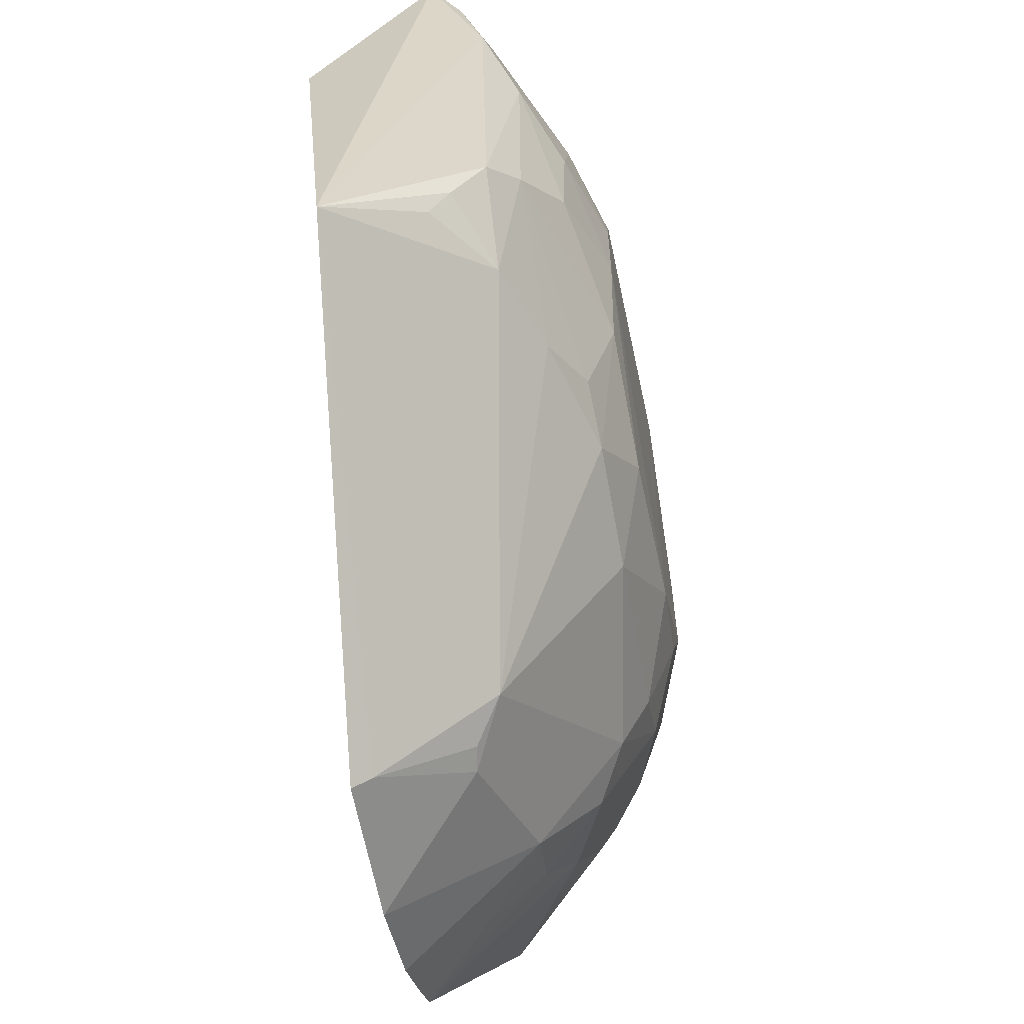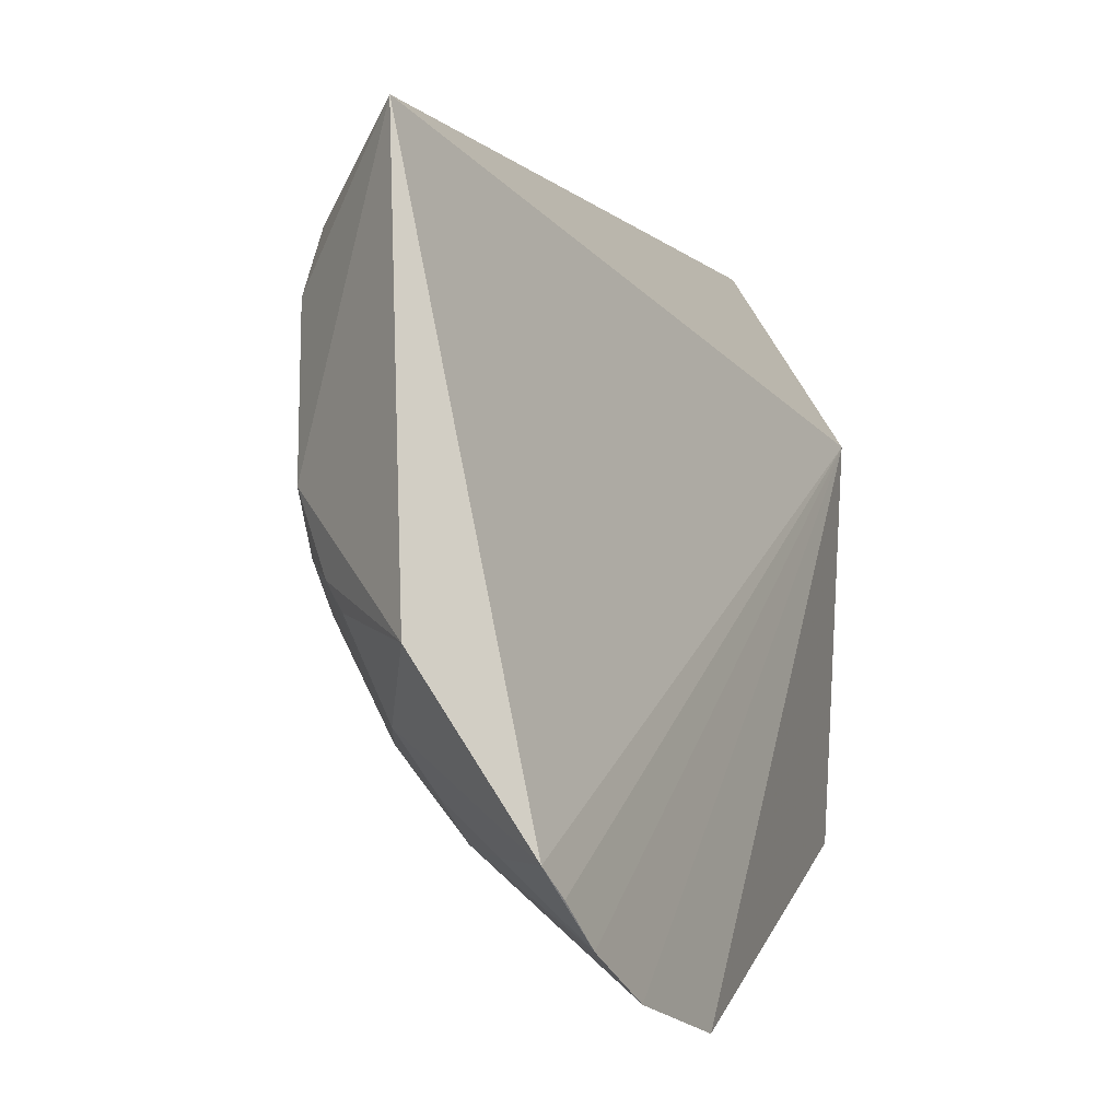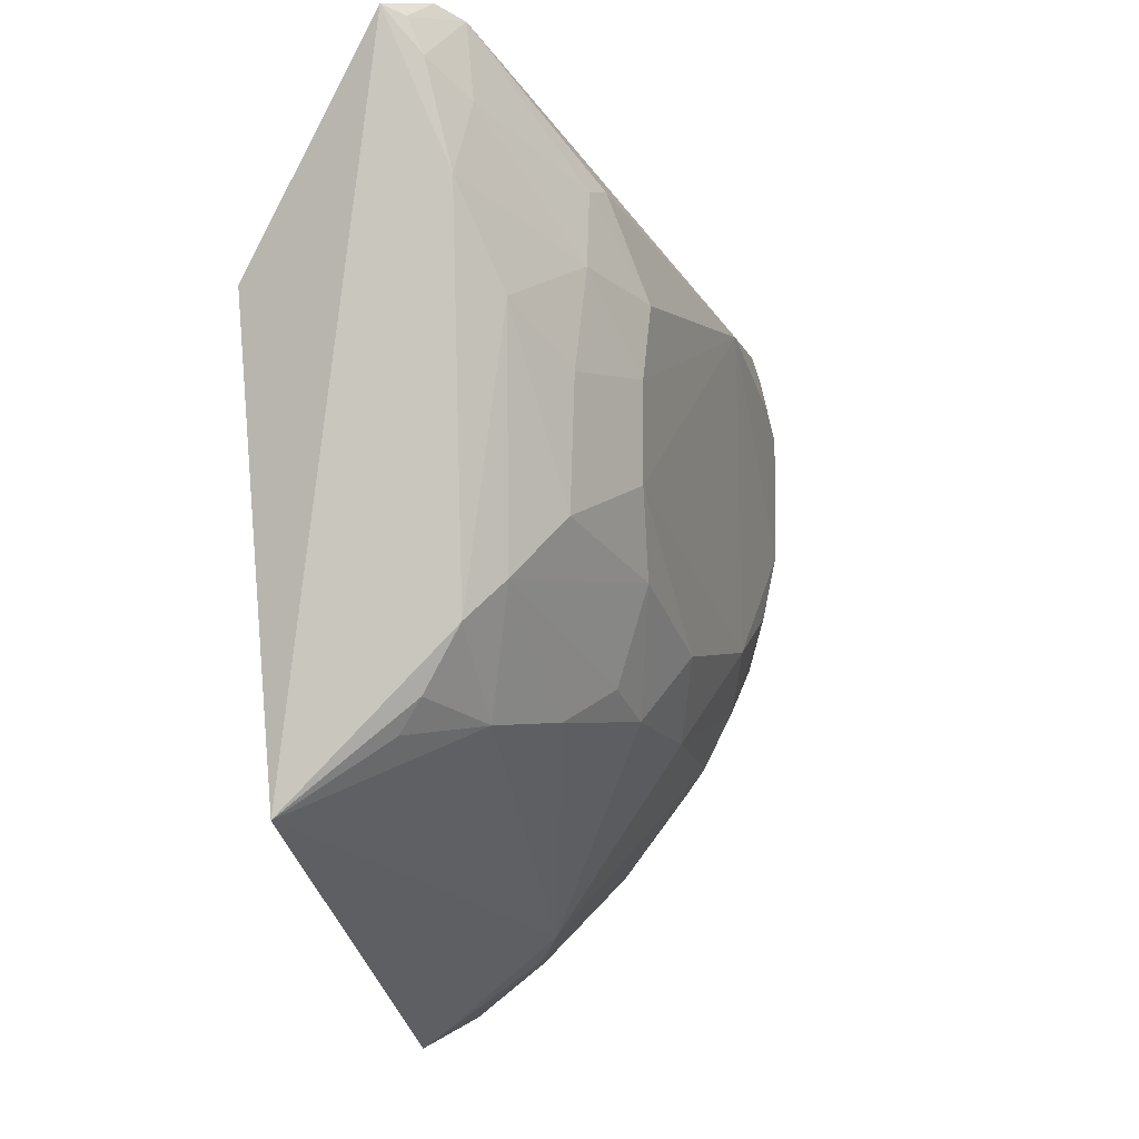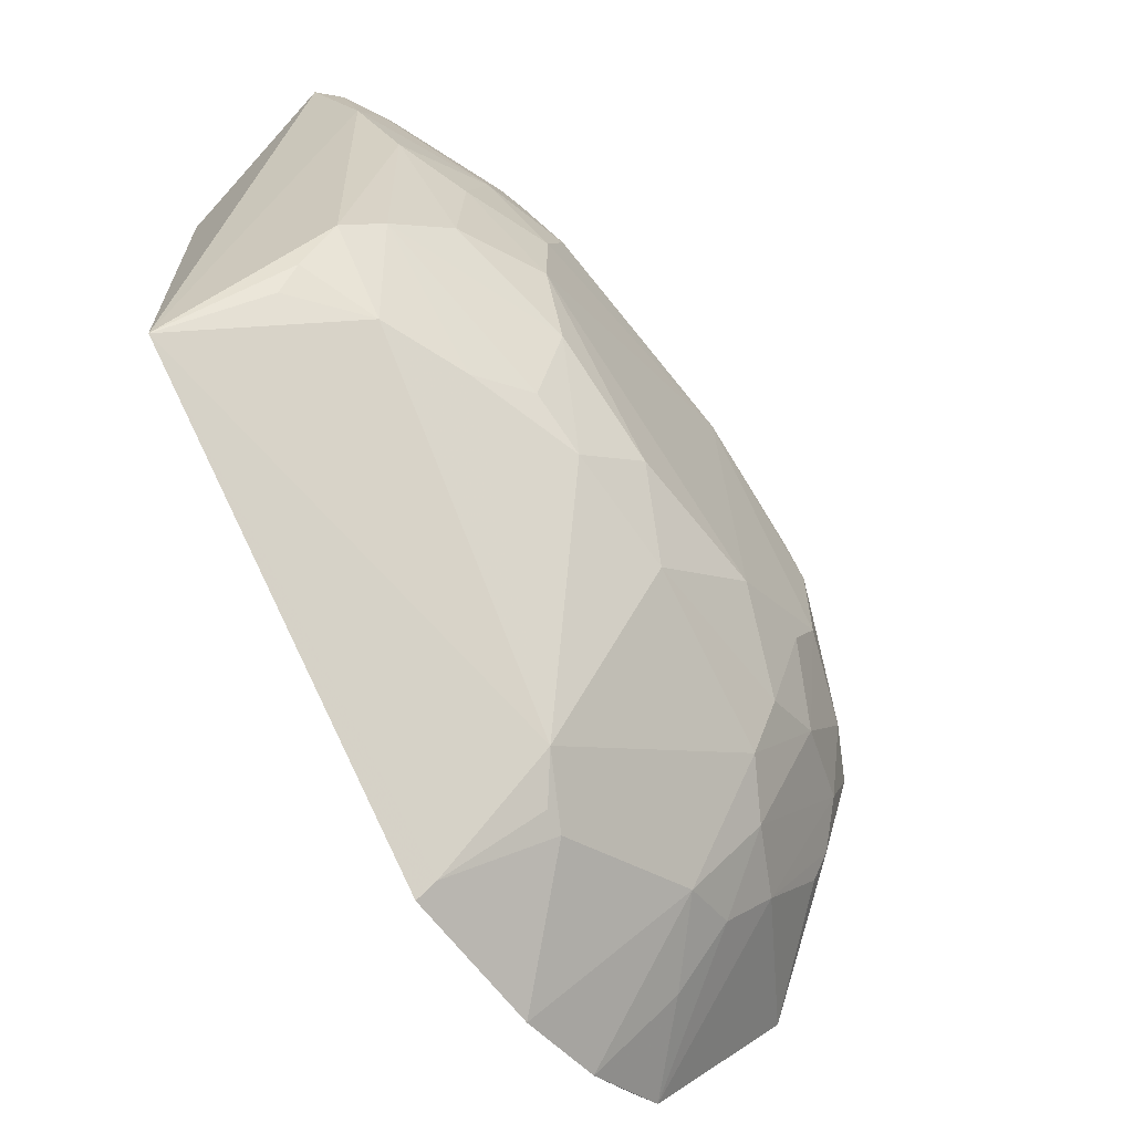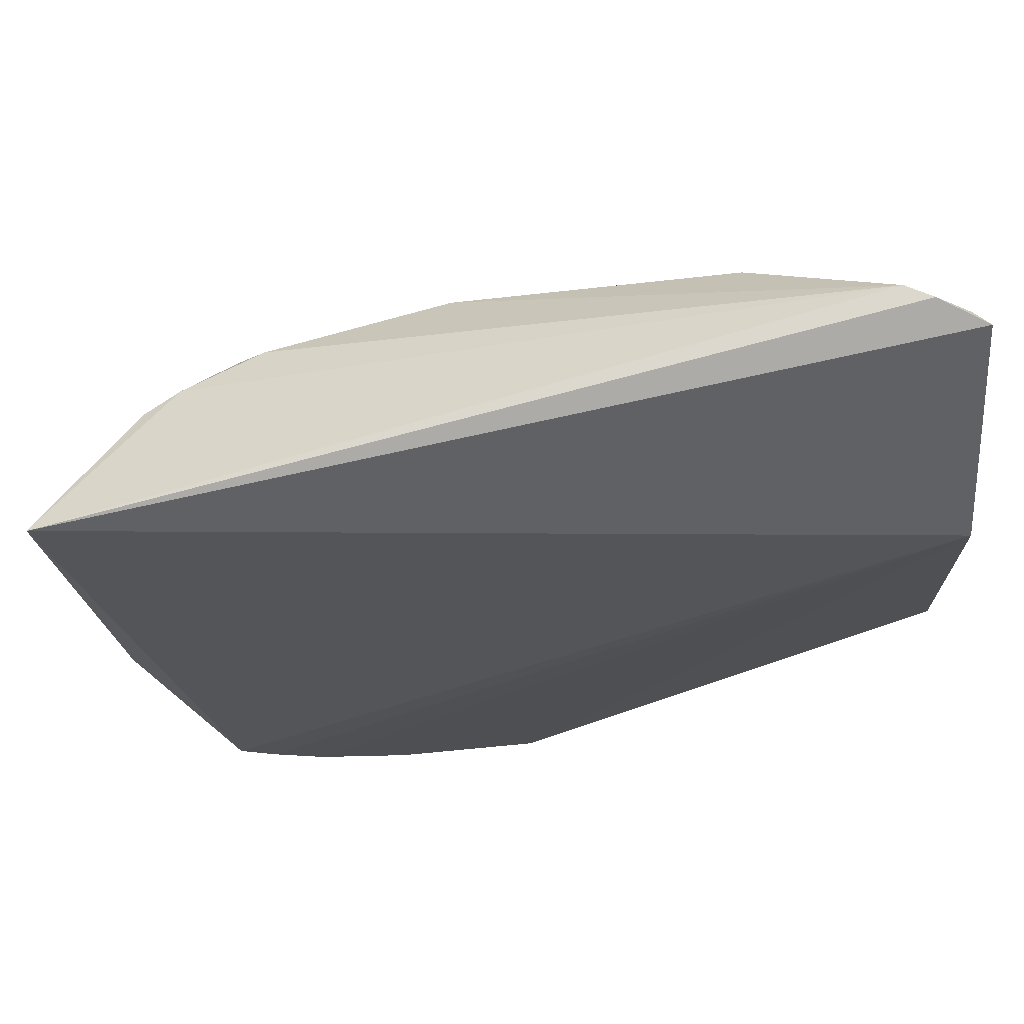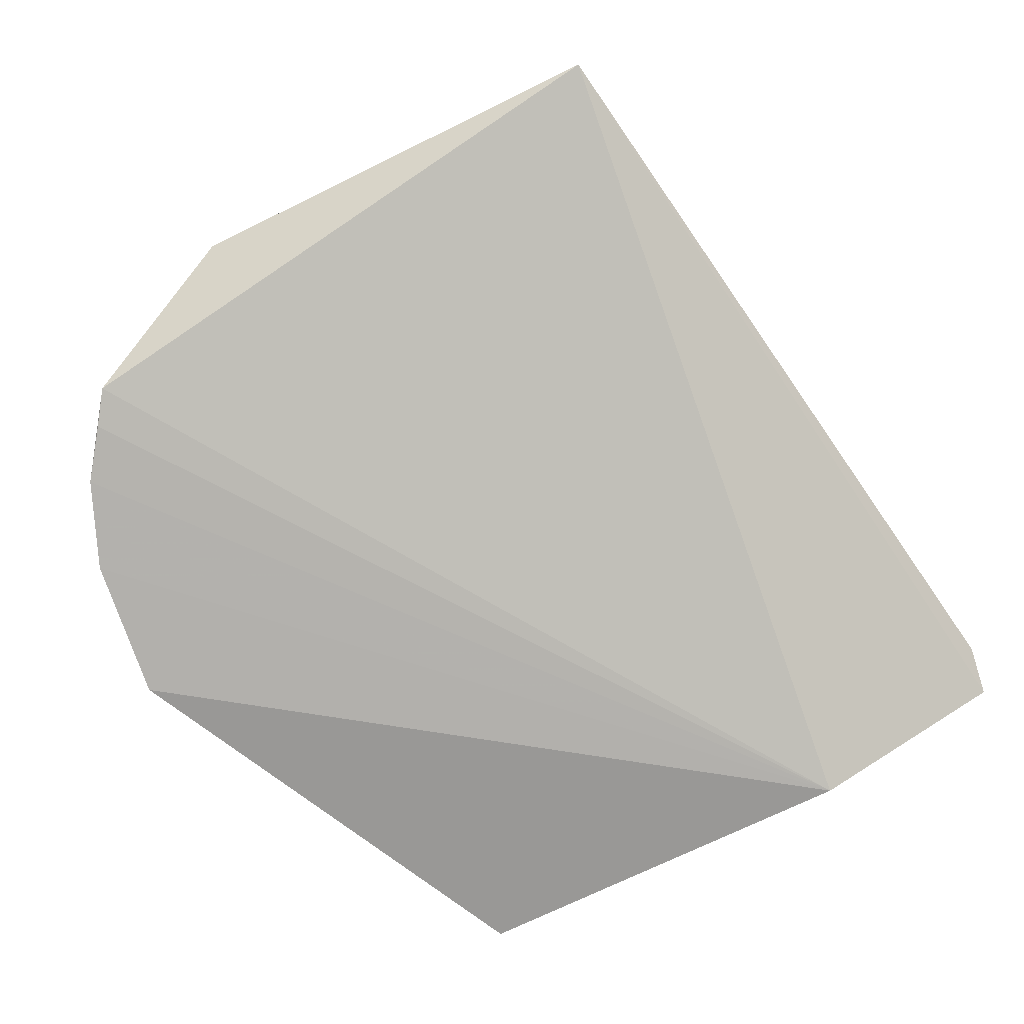
<metadata>
{"format":"obj","ext":"obj","renderer":"f3d","projection":"perspective","resolution":1024,"background":"white","views":[{"elev":-59.4,"azim":100.8,"up":"+Z"},{"elev":-17.1,"azim":-63.7,"up":"+Z"},{"elev":-0.4,"azim":109.5,"up":"+Z"},{"elev":-64.0,"azim":126.9,"up":"+Z"},{"elev":71.7,"azim":-4.8,"up":"+Z"},{"elev":-79.9,"azim":-67.8,"up":"+Y"}]}
</metadata>
<code>
v 0.2128 0.3561 0.008452
v 0.2291 0.378 -0.1966
v 0.145 0.4754 0.01864
v -0.0728 0.4894 -0.02575
v -0.1464 0.3507 -0.2735
v 0.07397 0.4747 -0.1651
v -0.2082 0.3874 0.02754
v 0.2116 0.4151 0.1137
v 0.01573 0.3517 -0.3181
v 0.187 0.4581 -0.1051
v 0.1178 0.49 -0.06732
v -0.1011 0.4726 -0.1485
v 0.1185 0.4745 0.05143
v -0.1025 0.3495 -0.3
v 0.01515 0.4159 -0.2646
v 0.1703 0.4448 -0.1624
v 0.2026 0.4452 -0.1213
v 0.2036 0.4418 0.0489
v 0.1022 0.4872 -0.1068
v 0.1586 0.4751 -0.02389
v -0.1552 0.4589 -0.02609
v -0.1006 0.4744 0.001481
v 0.1047 0.4889 0.006457
v -0.05709 0.3501 -0.3148
v -0.1285 0.3496 -0.2839
v -0.09644 0.4441 -0.2065
v 0.01466 0.361 -0.3112
v 0.1294 0.4595 -0.1629
v 0.2054 0.4298 -0.1499
v 0.1883 0.458 0.003276
v 0.1771 0.4369 0.1119
v 0.1616 0.4742 -0.08057
v -0.02781 0.4899 -0.138
v -0.08551 0.4897 -0.09489
v -0.1935 0.386 -0.1938
v -0.01223 0.4912 0.003561
v -0.1577 0.4478 0.002259
v -0.1138 0.4751 -0.0108
v 0.1316 0.4718 0.05007
v 0.117 0.4897 -0.0247
v -0.1113 0.4139 -0.2351
v -0.01297 0.4003 -0.2805
v 0.1016 0.4735 -0.1504
v 0.2044 0.4201 -0.1651
v 0.2038 0.43 0.0945
v 0.1888 0.4281 0.1174
v 0.04499 0.4885 -0.1381
v -0.07009 0.4732 -0.1666
v -0.1532 0.4594 -0.1085
v -0.07078 0.488 -0.1232
v -0.1561 0.4346 -0.1666
v -0.08648 0.4892 -0.0394
v -0.1402 0.4579 0.002493
v 0.186 0.4434 0.07877
v -0.1134 0.3856 -0.262
v -0.1286 0.4269 -0.2079
v -0.0009028 0.4026 -0.2786
v -0.08236 0.416 -0.2485
v 0.2046 0.4232 0.1098
v 0.01629 0.4746 -0.1775
v -0.07229 0.4589 -0.194
v -0.1279 0.4734 -0.1061
v -0.1415 0.4585 -0.1368
v -0.1555 0.4432 -0.1515
f 7 5 1
f 8 1 2
f 8 7 1
f 9 2 1
f 16 2 15
f 17 16 10
f 18 8 2
f 18 2 17
f 24 9 1
f 24 1 14
f 25 14 1
f 25 1 5
f 25 5 14
f 27 15 2
f 27 2 9
f 27 9 24
f 28 16 15
f 28 15 6
f 28 10 16
f 29 17 2
f 29 16 17
f 30 18 17
f 30 17 10
f 30 20 3
f 30 3 18
f 32 19 11
f 32 10 19
f 32 11 20
f 32 30 10
f 32 20 30
f 35 5 7
f 36 4 22
f 36 13 23
f 36 11 33
f 36 33 34
f 36 31 13
f 36 22 31
f 37 21 7
f 38 22 4
f 39 23 13
f 39 3 23
f 39 13 31
f 40 20 11
f 40 36 23
f 40 11 36
f 40 23 3
f 40 3 20
f 42 27 24
f 43 28 6
f 43 6 19
f 43 19 10
f 43 10 28
f 44 29 2
f 44 2 16
f 44 16 29
f 45 8 18
f 46 31 7
f 46 7 8
f 47 19 6
f 47 33 11
f 47 11 19
f 49 35 7
f 49 7 21
f 50 34 33
f 50 12 34
f 50 48 12
f 50 33 48
f 52 36 34
f 52 4 36
f 52 38 4
f 52 21 38
f 53 31 22
f 53 22 38
f 53 38 21
f 53 21 37
f 53 37 7
f 53 7 31
f 54 39 31
f 54 3 39
f 54 31 45
f 54 45 18
f 54 18 3
f 55 14 5
f 55 5 41
f 56 41 5
f 56 5 35
f 56 35 51
f 56 26 41
f 57 42 15
f 57 15 27
f 57 27 42
f 58 41 26
f 58 15 42
f 58 55 41
f 58 42 24
f 58 24 14
f 58 14 55
f 59 45 31
f 59 31 46
f 59 46 8
f 59 8 45
f 60 47 6
f 60 33 47
f 60 48 33
f 60 6 15
f 61 26 12
f 61 12 48
f 61 48 60
f 61 60 15
f 61 58 26
f 61 15 58
f 62 34 12
f 62 49 21
f 62 52 34
f 62 21 52
f 63 12 26
f 63 26 56
f 63 62 12
f 63 49 62
f 64 51 35
f 64 35 49
f 64 49 63
f 64 63 56
f 64 56 51

</code>
